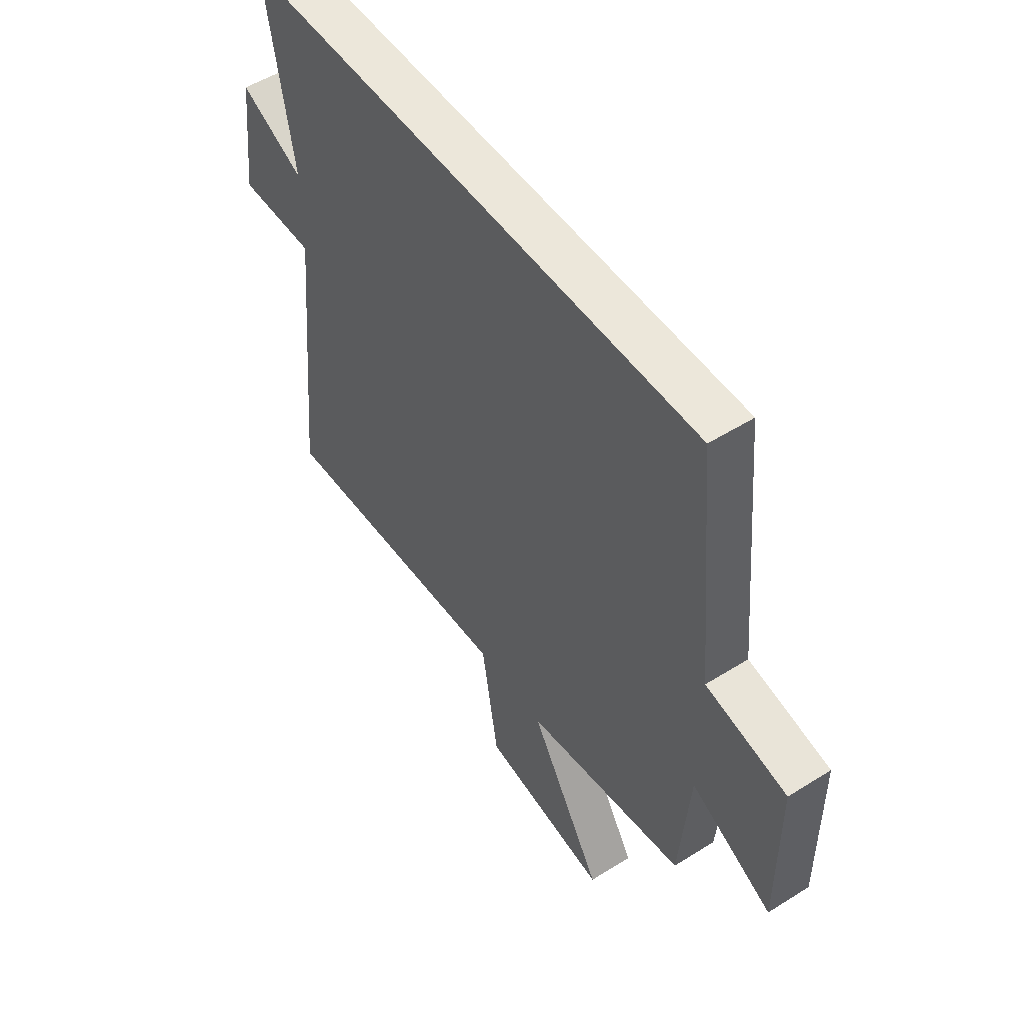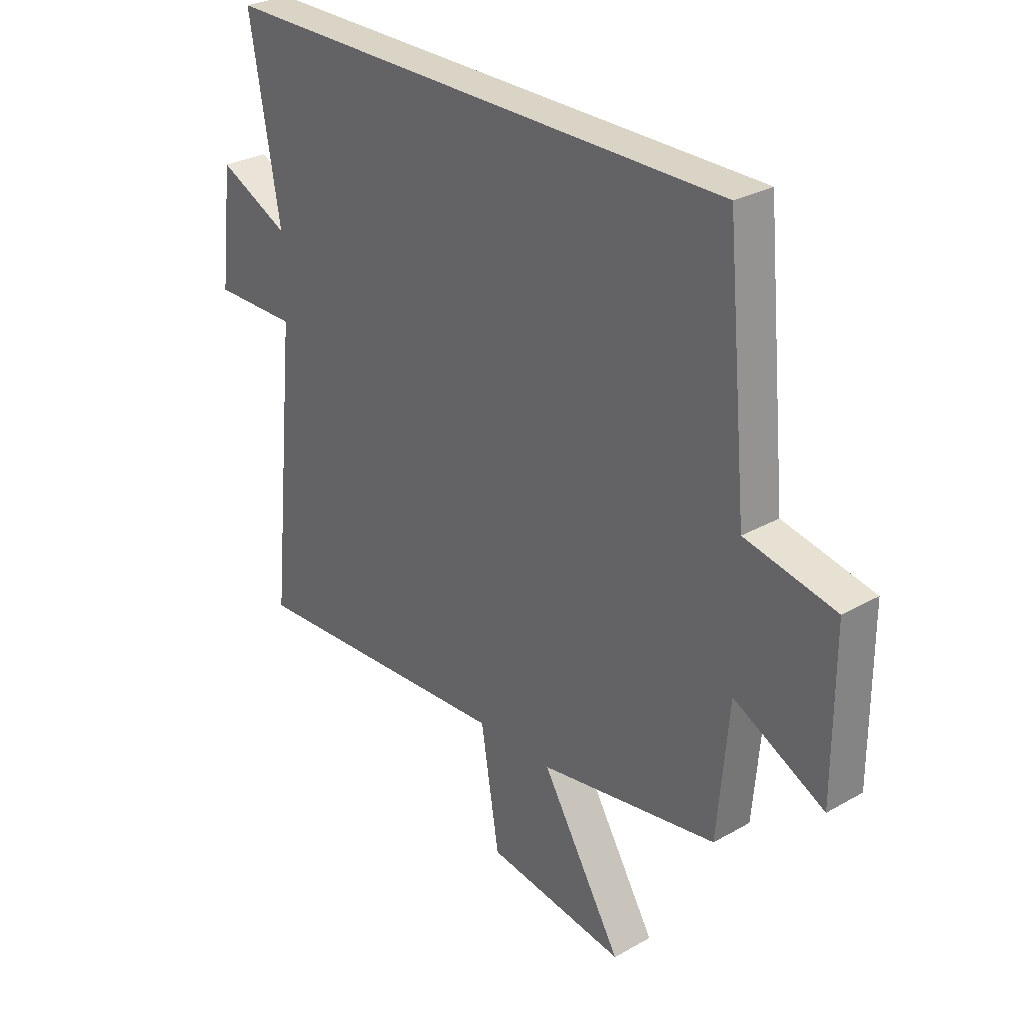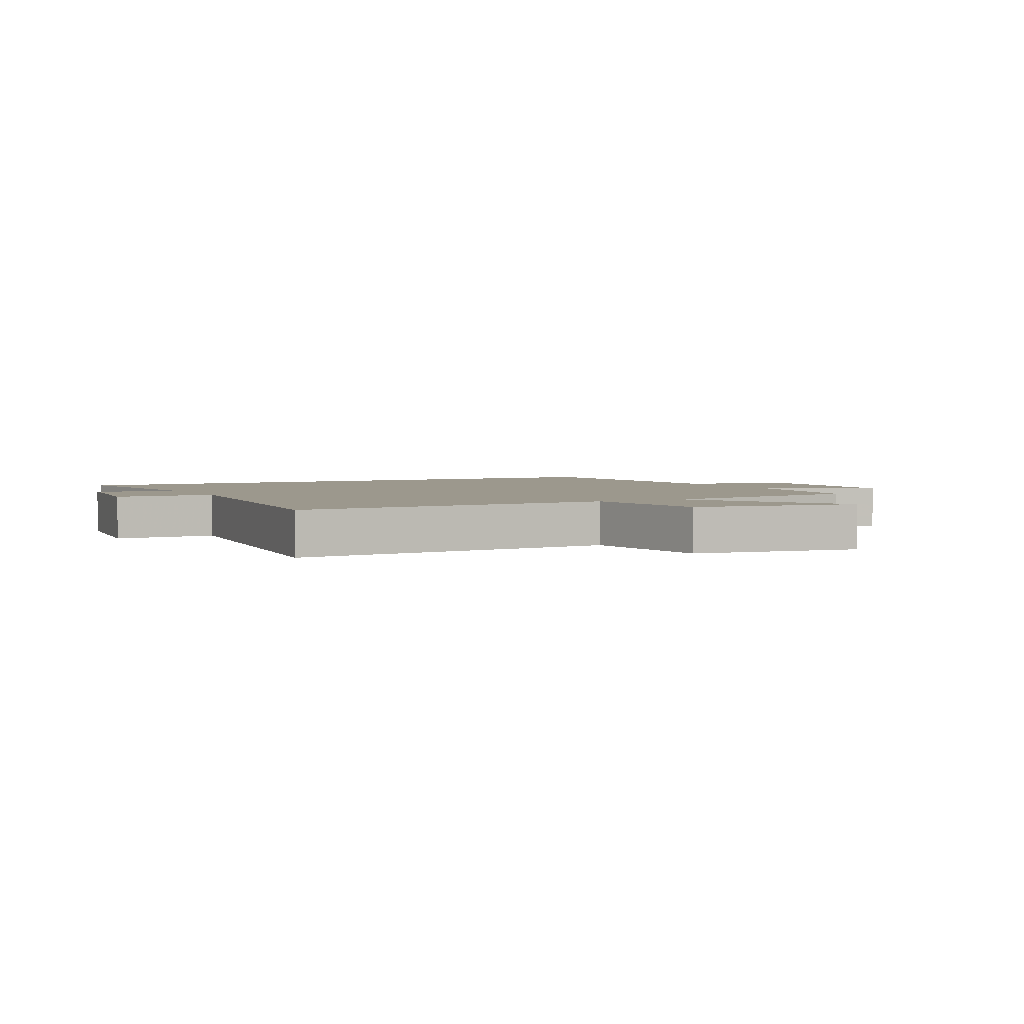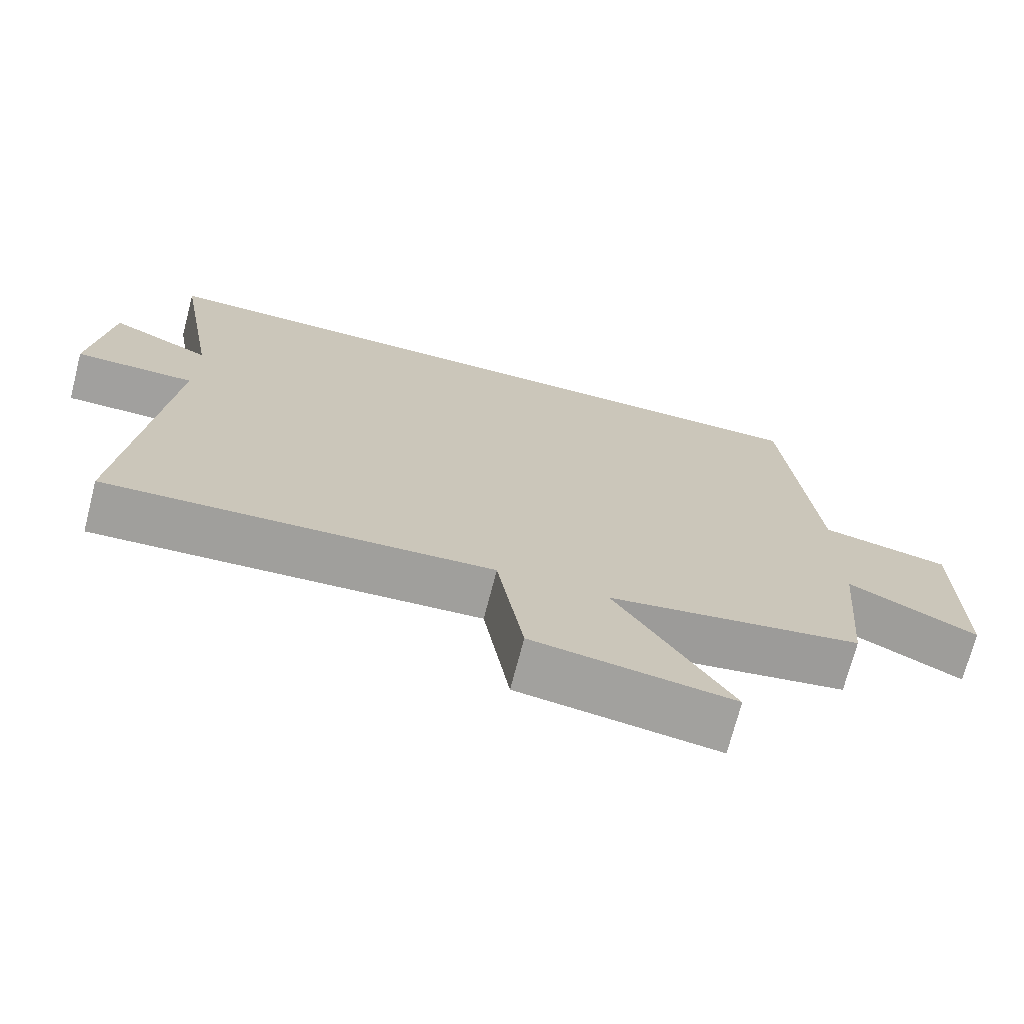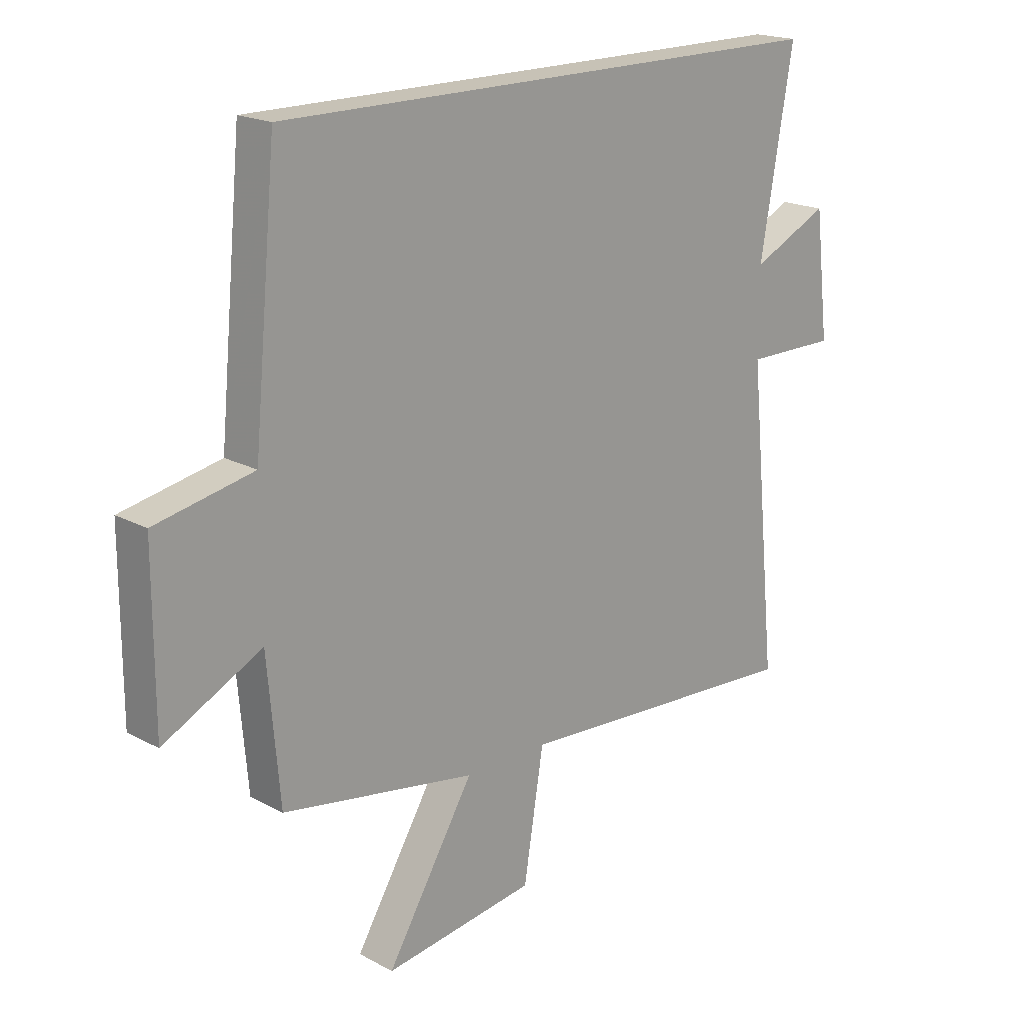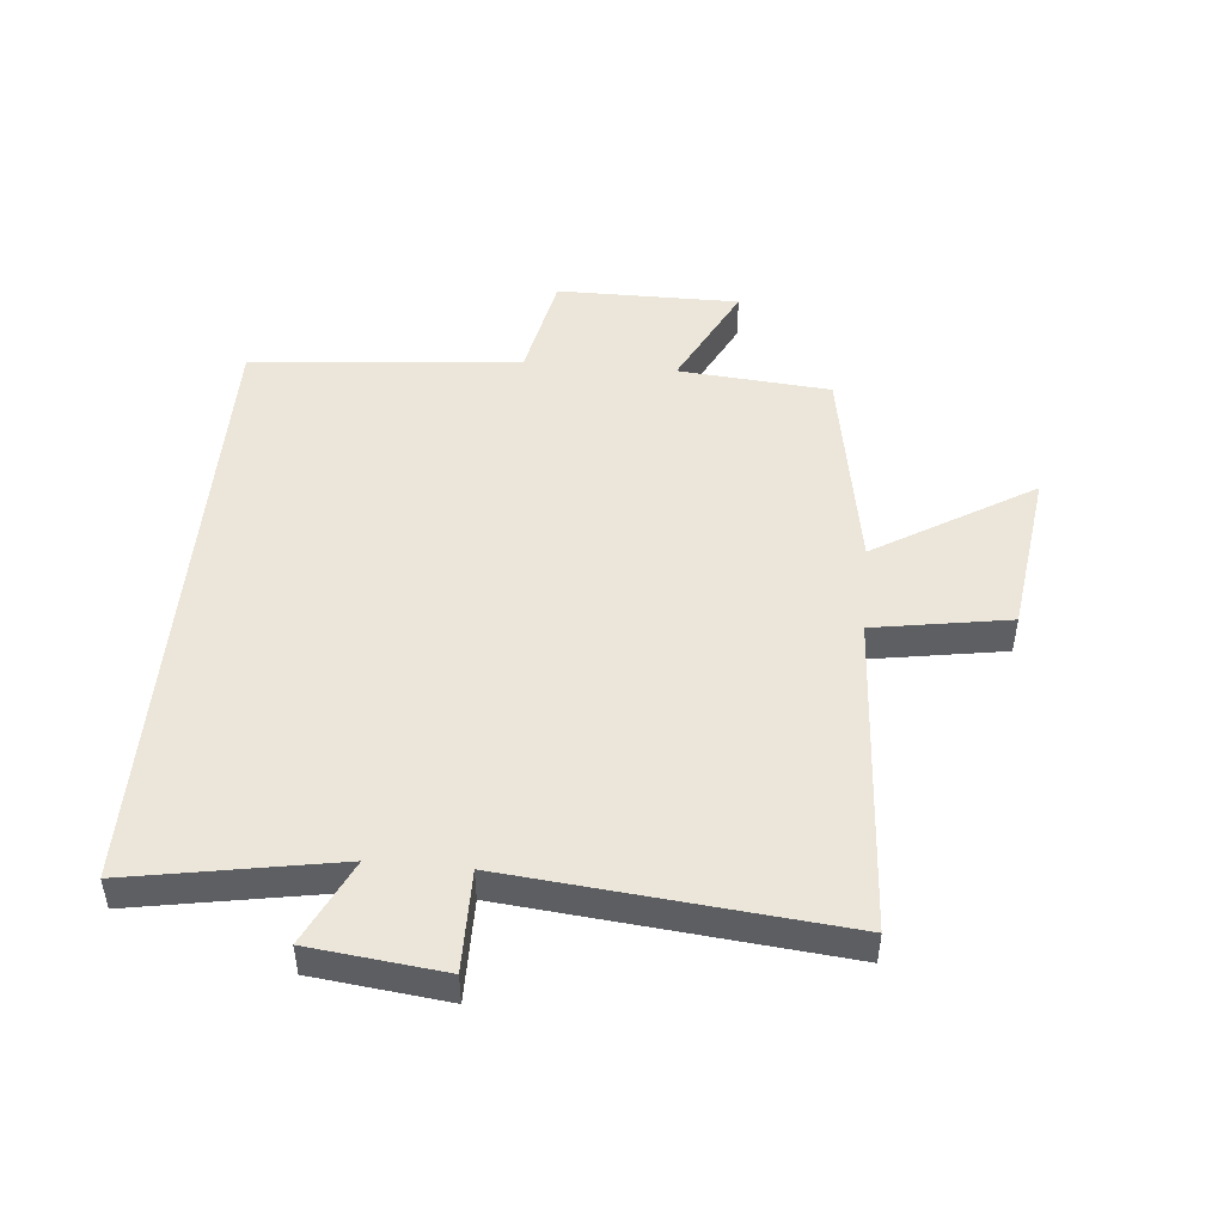
<metadata>
{"format":"obj","ext":"obj","renderer":"f3d","projection":"perspective","resolution":1024,"background":"white","views":[{"elev":51.9,"azim":-124.2,"up":"+Z"},{"elev":28.9,"azim":-130.2,"up":"+Z"},{"elev":3.0,"azim":153.2,"up":"+Y"},{"elev":-71.8,"azim":165.5,"up":"+Z"},{"elev":19.1,"azim":-44.6,"up":"+Z"},{"elev":48.1,"azim":95.1,"up":"+Y"}]}
</metadata>
<code>
v 0.559 0.07 0.5
v 0.5 0.07 0.16
v 0.64 0.07 0.227
v 0.666 0.07 0.007
v 0.5 0.07 0.008
v 0.554 0.07 -0.533
v 0.024 0.07 -0.5
v -0.012 0.07 -0.723
v -0.286 0.07 -0.761
v -0.128 0.07 -0.5
v -0.478 0.07 -0.44
v -0.5 0.07 -0.19
v -0.677 0.07 -0.28
v -0.677 0.07 0.02
v -0.5 0.07 0.056
v -0.458 0.07 0.5
v 0.559 0 0.5
v 0.5 0 0.16
v 0.64 0 0.227
v 0.666 0 0.007
v 0.5 0 0.008
v 0.554 0 -0.533
v 0.024 0 -0.5
v -0.012 0 -0.723
v -0.286 0 -0.761
v -0.128 0 -0.5
v -0.478 0 -0.44
v -0.5 0 -0.19
v -0.677 0 -0.28
v -0.677 0 0.02
v -0.5 0 0.056
v -0.458 0 0.5
f 15 16 1 2
f 12 13 14 15
f 12 15 2
f 11 12 2
f 10 11 2
f 7 8 9 10
f 7 10 2 3
f 5 6 7
f 5 7 3
f 3 4 5
f 18 17 32 31
f 31 30 29 28
f 18 31 28
f 18 28 27
f 18 27 26
f 26 25 24 23
f 19 18 26 23
f 23 22 21
f 19 23 21
f 21 20 19
f 1 17 18 2
f 2 18 19 3
f 3 19 20 4
f 4 20 21 5
f 5 21 22 6
f 6 22 23 7
f 7 23 24 8
f 8 24 25 9
f 9 25 26 10
f 10 26 27 11
f 11 27 28 12
f 12 28 29 13
f 13 29 30 14
f 14 30 31 15
f 15 31 32 16
f 16 32 17 1

</code>
